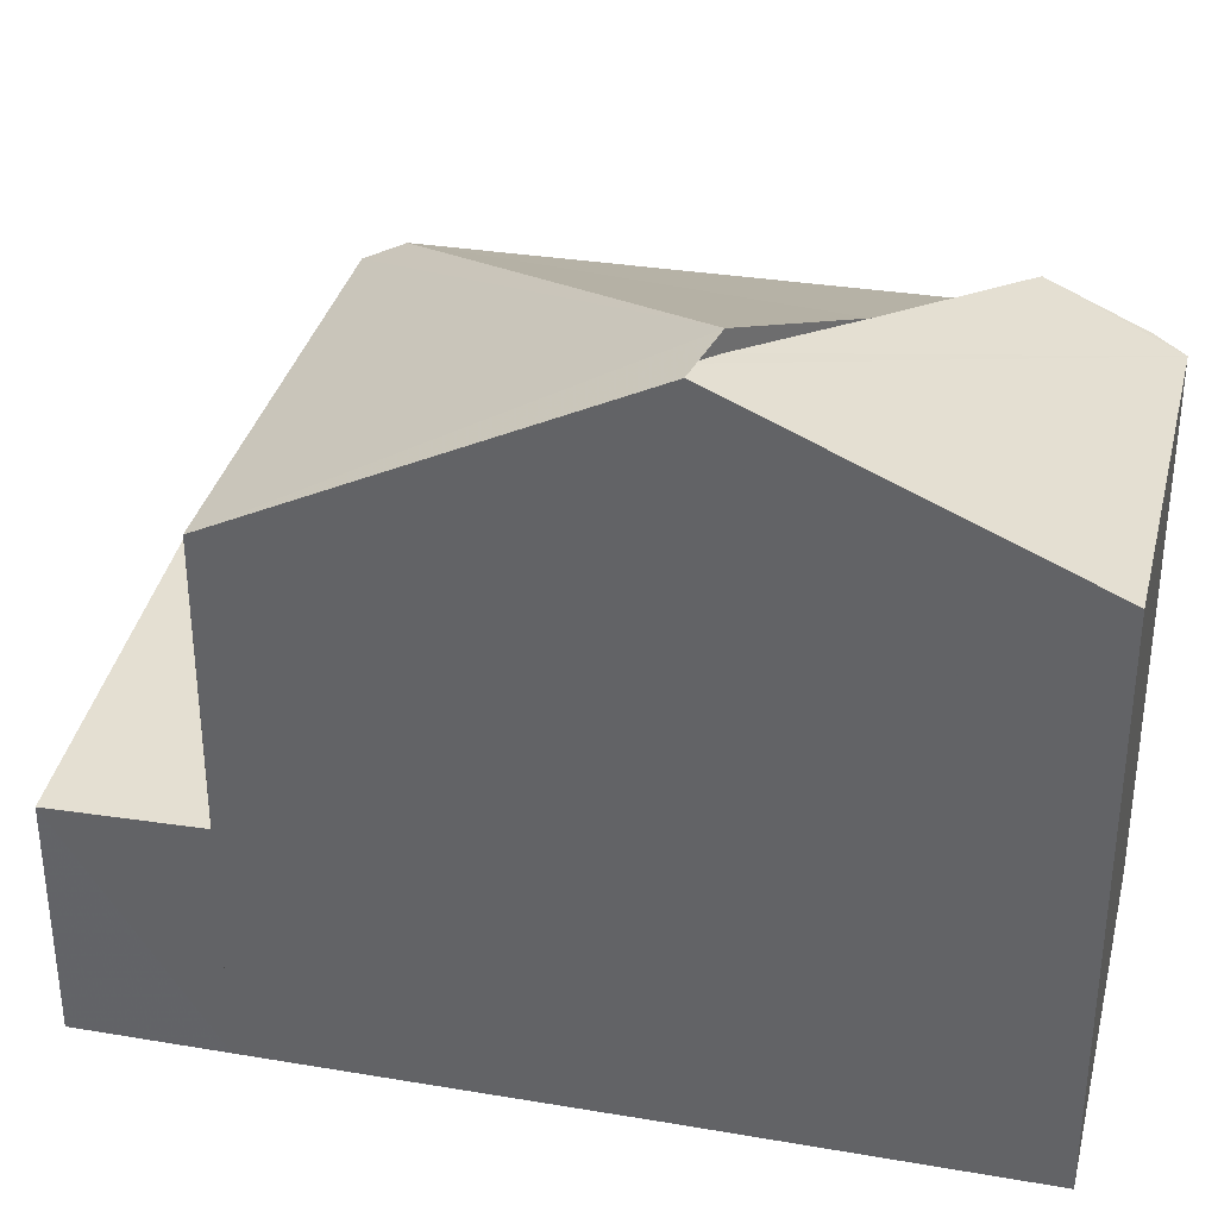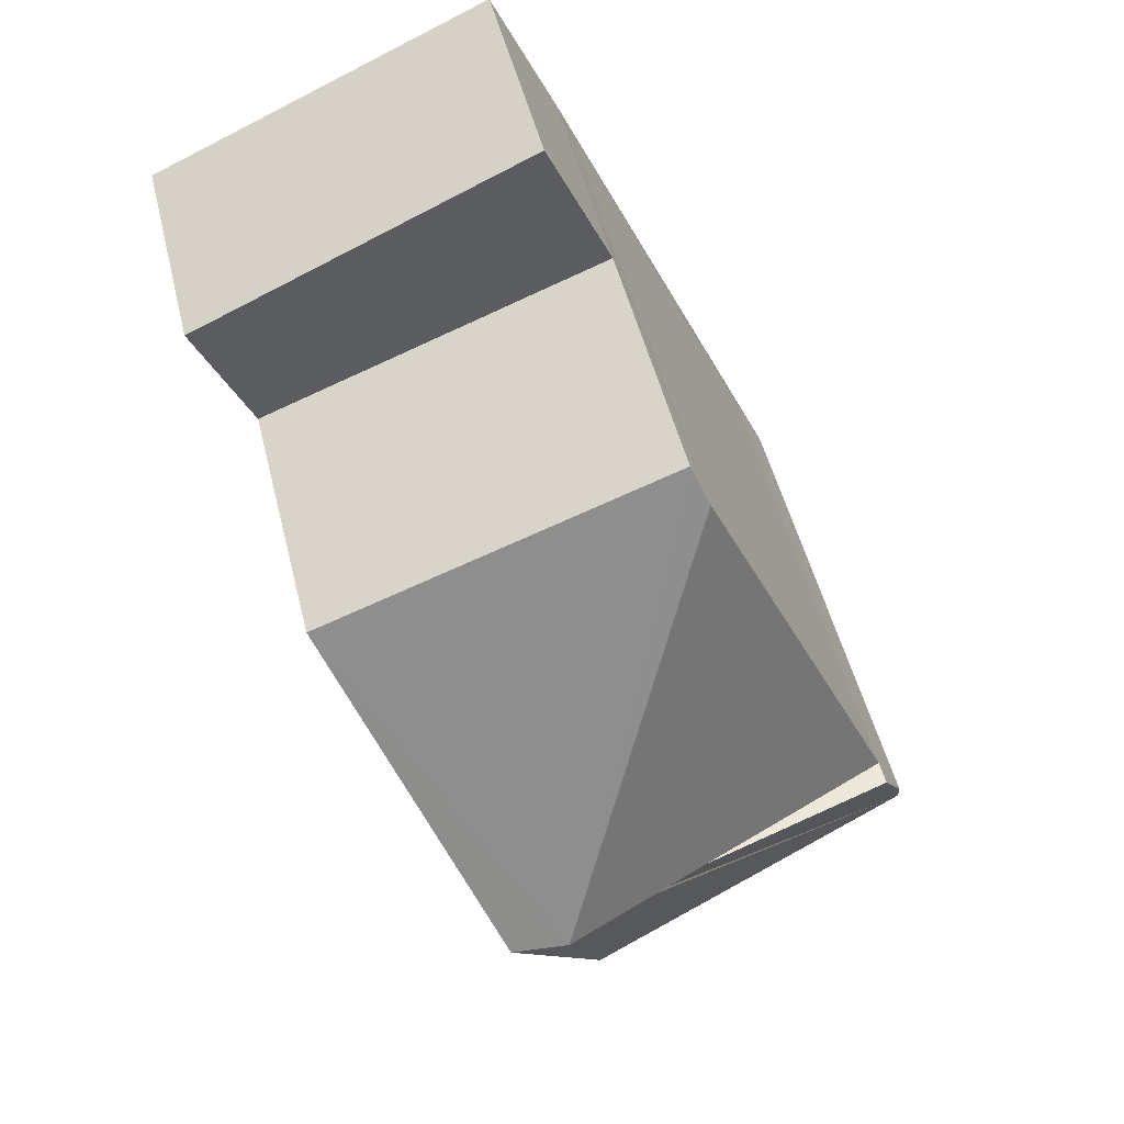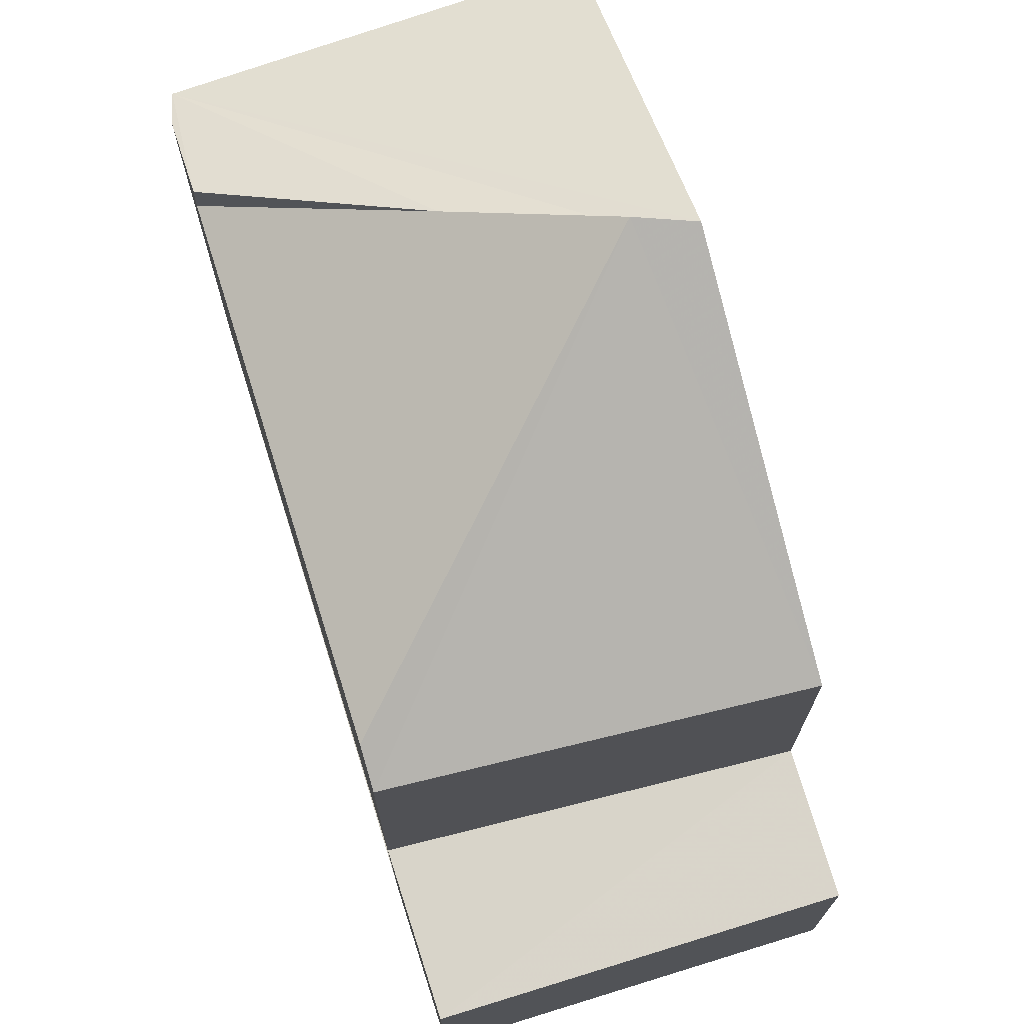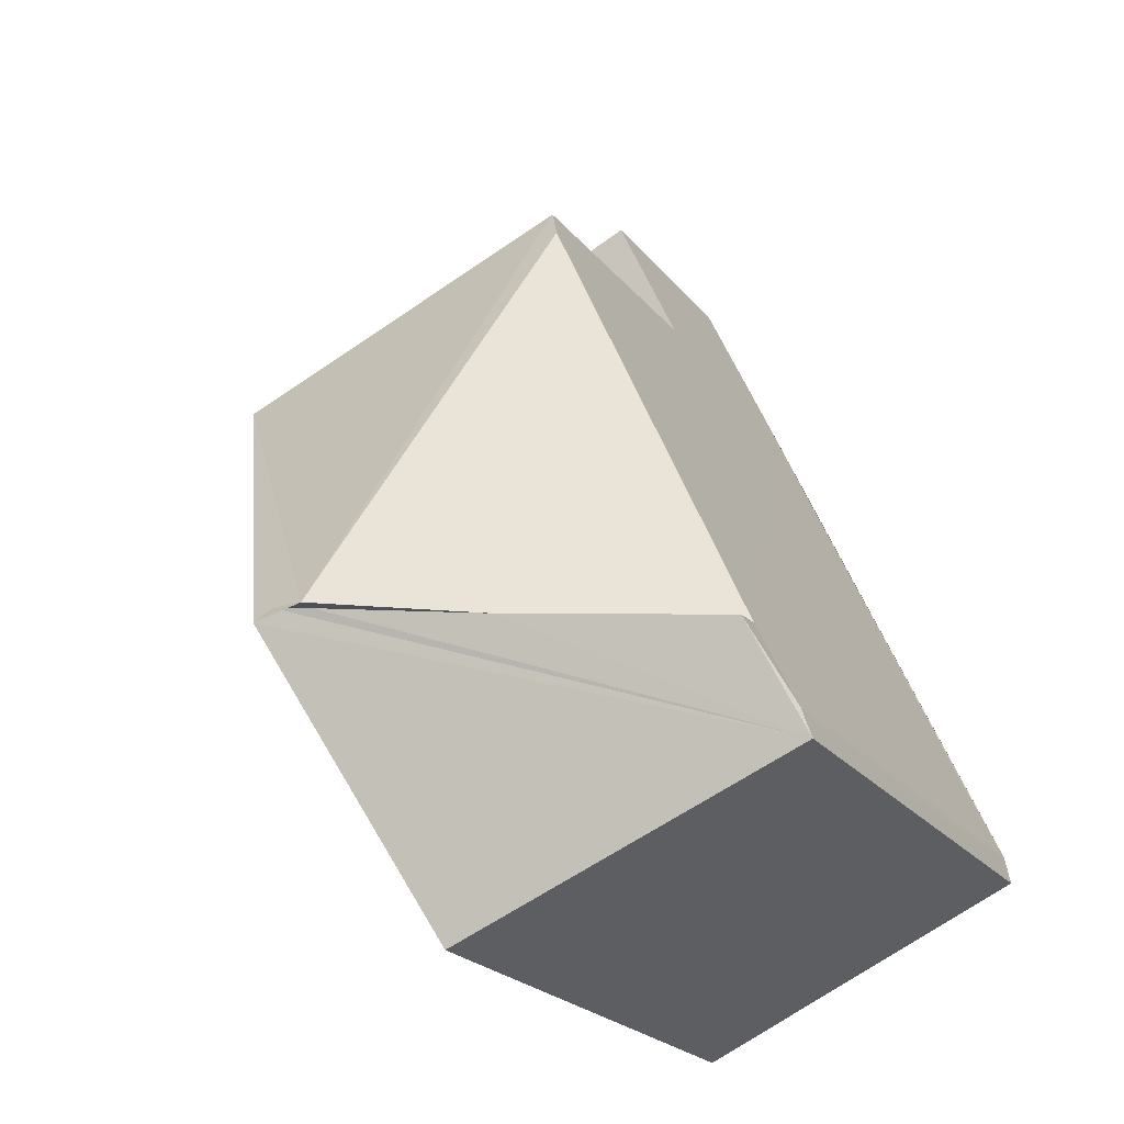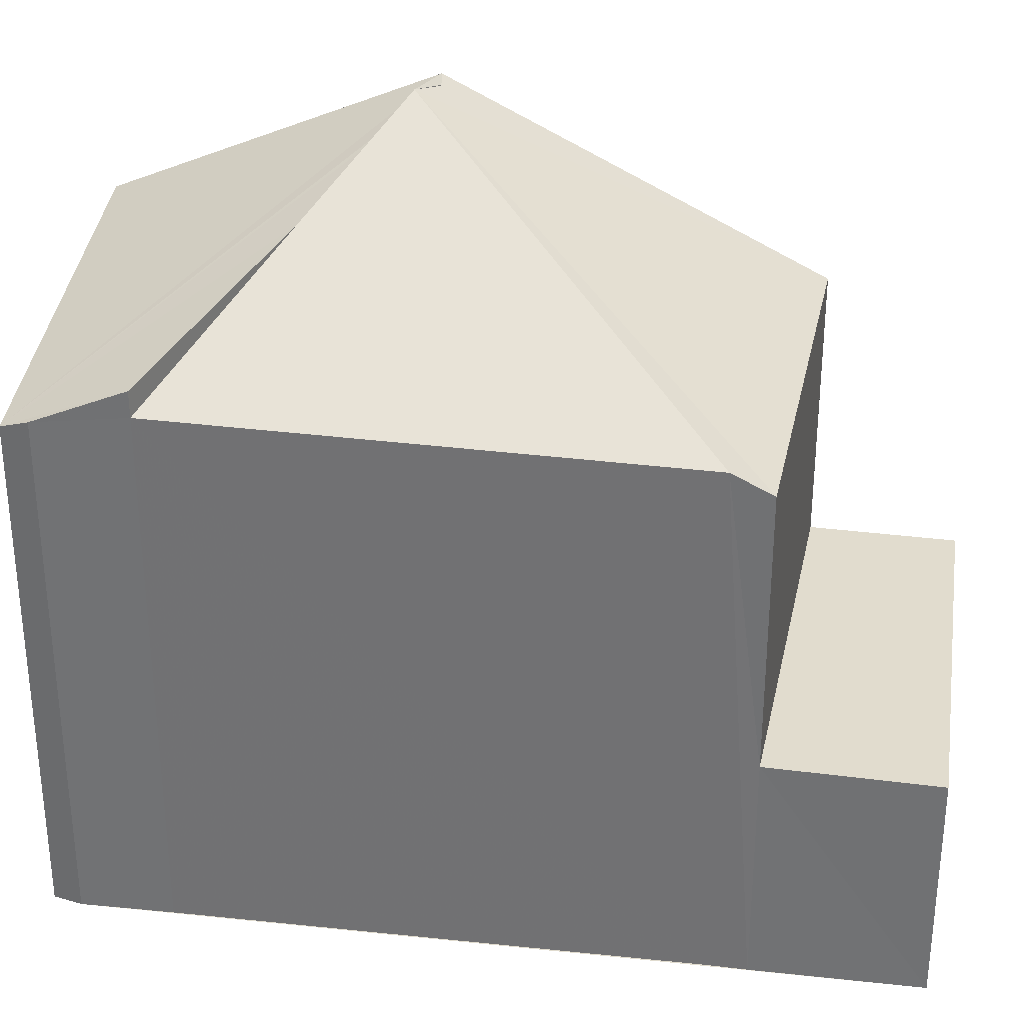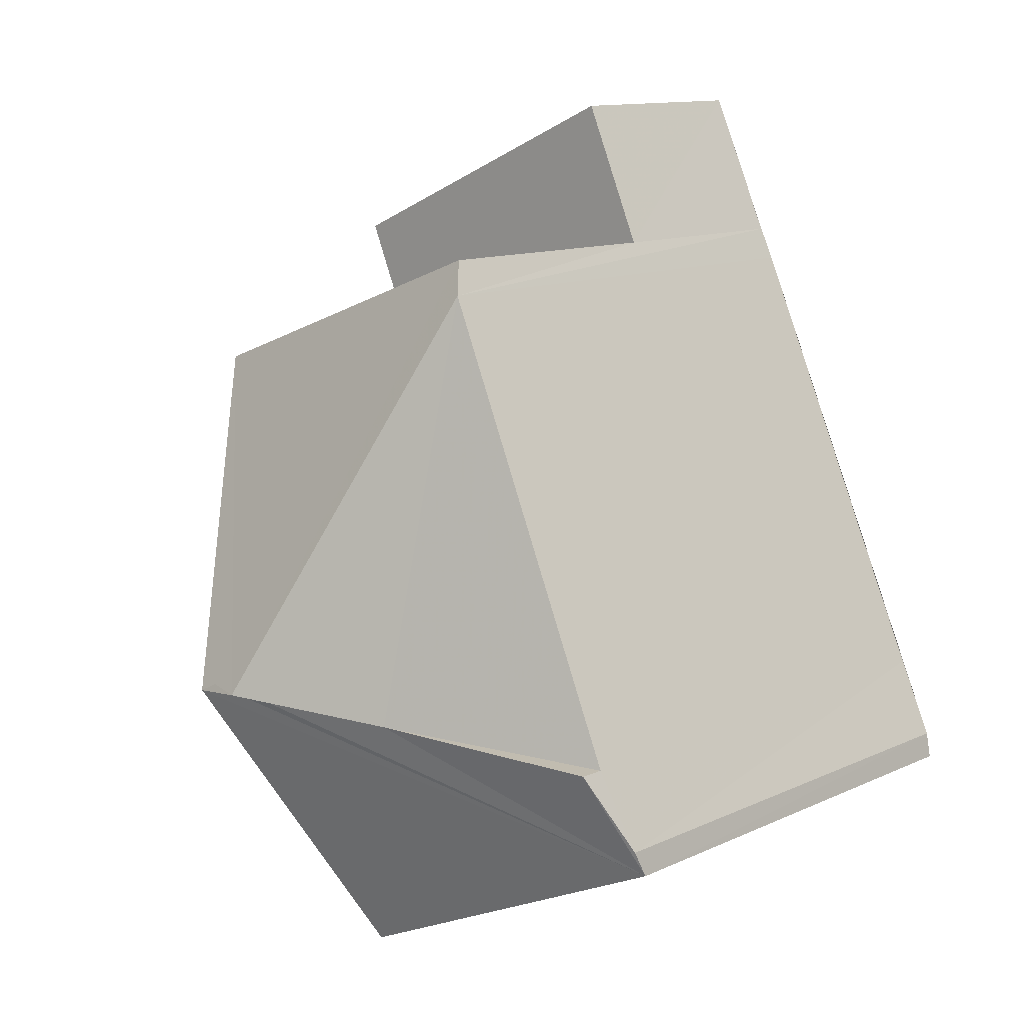
<metadata>
{"format":"obj","ext":"obj","renderer":"f3d","projection":"perspective","resolution":1024,"background":"white","views":[{"elev":37.2,"azim":-53.4,"up":"+Z"},{"elev":50.1,"azim":-13.6,"up":"+Y"},{"elev":73.8,"azim":-173.2,"up":"+Z"},{"elev":-22.9,"azim":28.4,"up":"+Y"},{"elev":33.4,"azim":122.4,"up":"+Z"},{"elev":12.1,"azim":42.7,"up":"+Y"}]}
</metadata>
<code>
v 8.477e+04 4.466e+05 0.513
v 8.477e+04 4.466e+05 0.513
v 8.476e+04 4.466e+05 0.513
v 8.476e+04 4.466e+05 0.513
v 8.476e+04 4.466e+05 0.513
v 8.476e+04 4.466e+05 0.513
v 8.476e+04 4.466e+05 0.513
v 8.477e+04 4.466e+05 0.513
v 8.477e+04 4.466e+05 0.513
v 8.477e+04 4.466e+05 0.513
v 8.476e+04 4.466e+05 3.936
v 8.476e+04 4.466e+05 3.947
v 8.476e+04 4.466e+05 3.99
v 8.477e+04 4.466e+05 8.906
v 8.477e+04 4.466e+05 8.513
v 8.477e+04 4.466e+05 9.855
v 8.476e+04 4.466e+05 10.85
v 8.476e+04 4.466e+05 10.56
v 8.476e+04 4.466e+05 8.721
v 8.477e+04 4.466e+05 8.177
v 8.477e+04 4.466e+05 3.987
v 8.477e+04 4.466e+05 8.113
v 8.476e+04 4.466e+05 8.06
v 8.476e+04 4.466e+05 10.75
v 8.477e+04 4.466e+05 8.391
v 8.476e+04 4.466e+05 10.72
v 8.477e+04 4.466e+05 8.338
f 1 2 3 4 5 6 7 8 9 10
f 11 7 6 12
f 12 6 5 13
f 14 15 16
f 17 18 16
f 19 3 2 20
f 21 8 7 11
f 22 21 13 23
f 23 13 5 4 24
f 24 4 3 19
f 15 10 9 25
f 25 9 8 21 22
f 18 17 26
f 27 1 10 15 14
f 20 2 1 27
f 13 21 11 12
f 17 25 22 23 24 26
f 25 17 16 15
f 20 27 14 16 18 26 24 19

</code>
